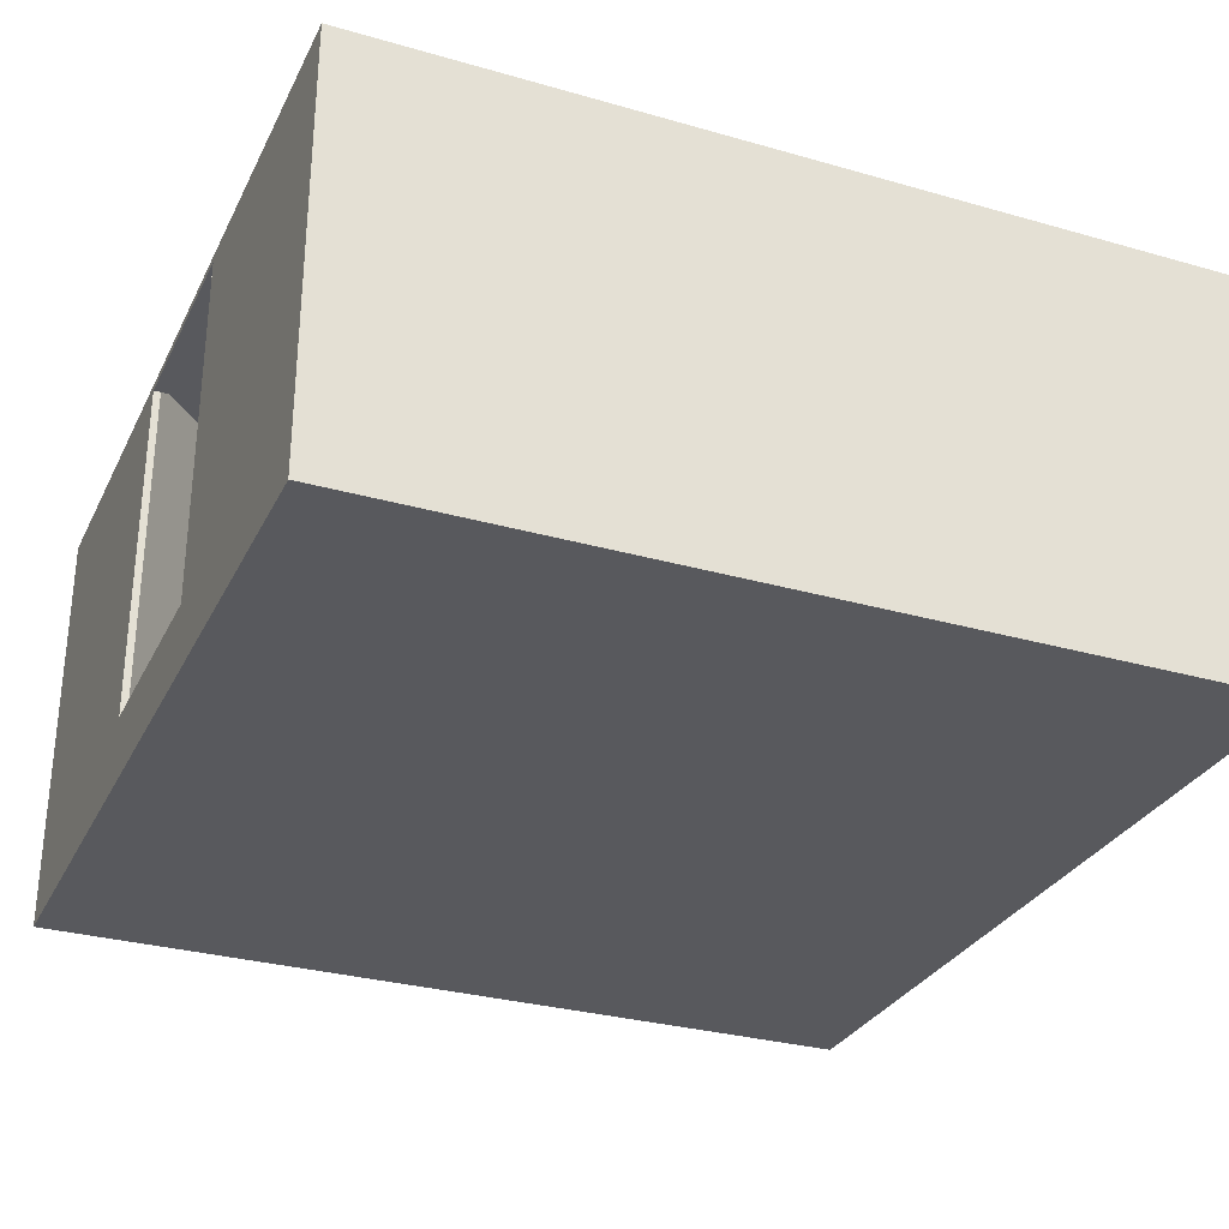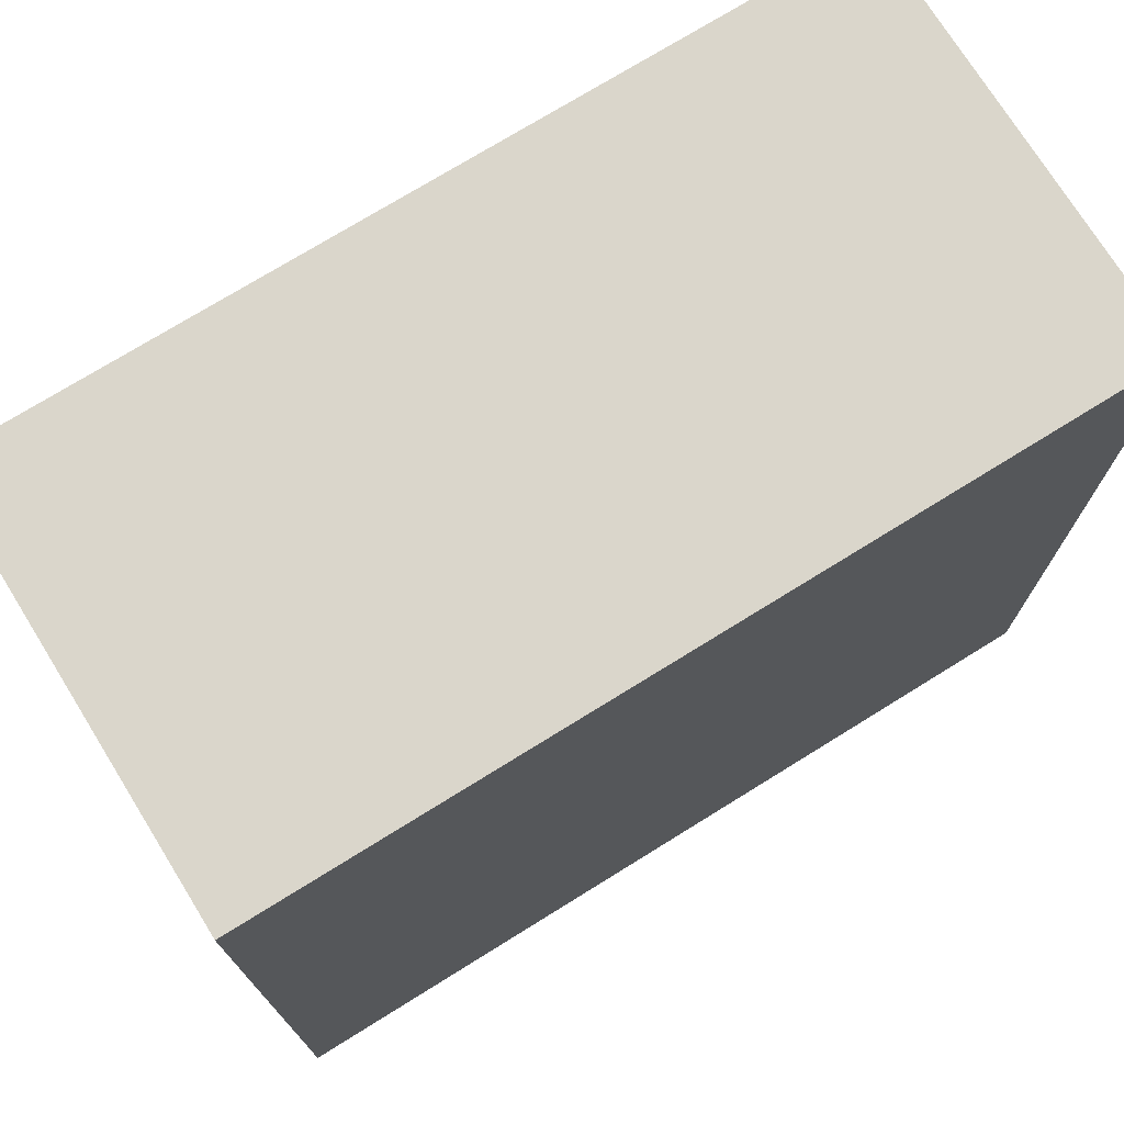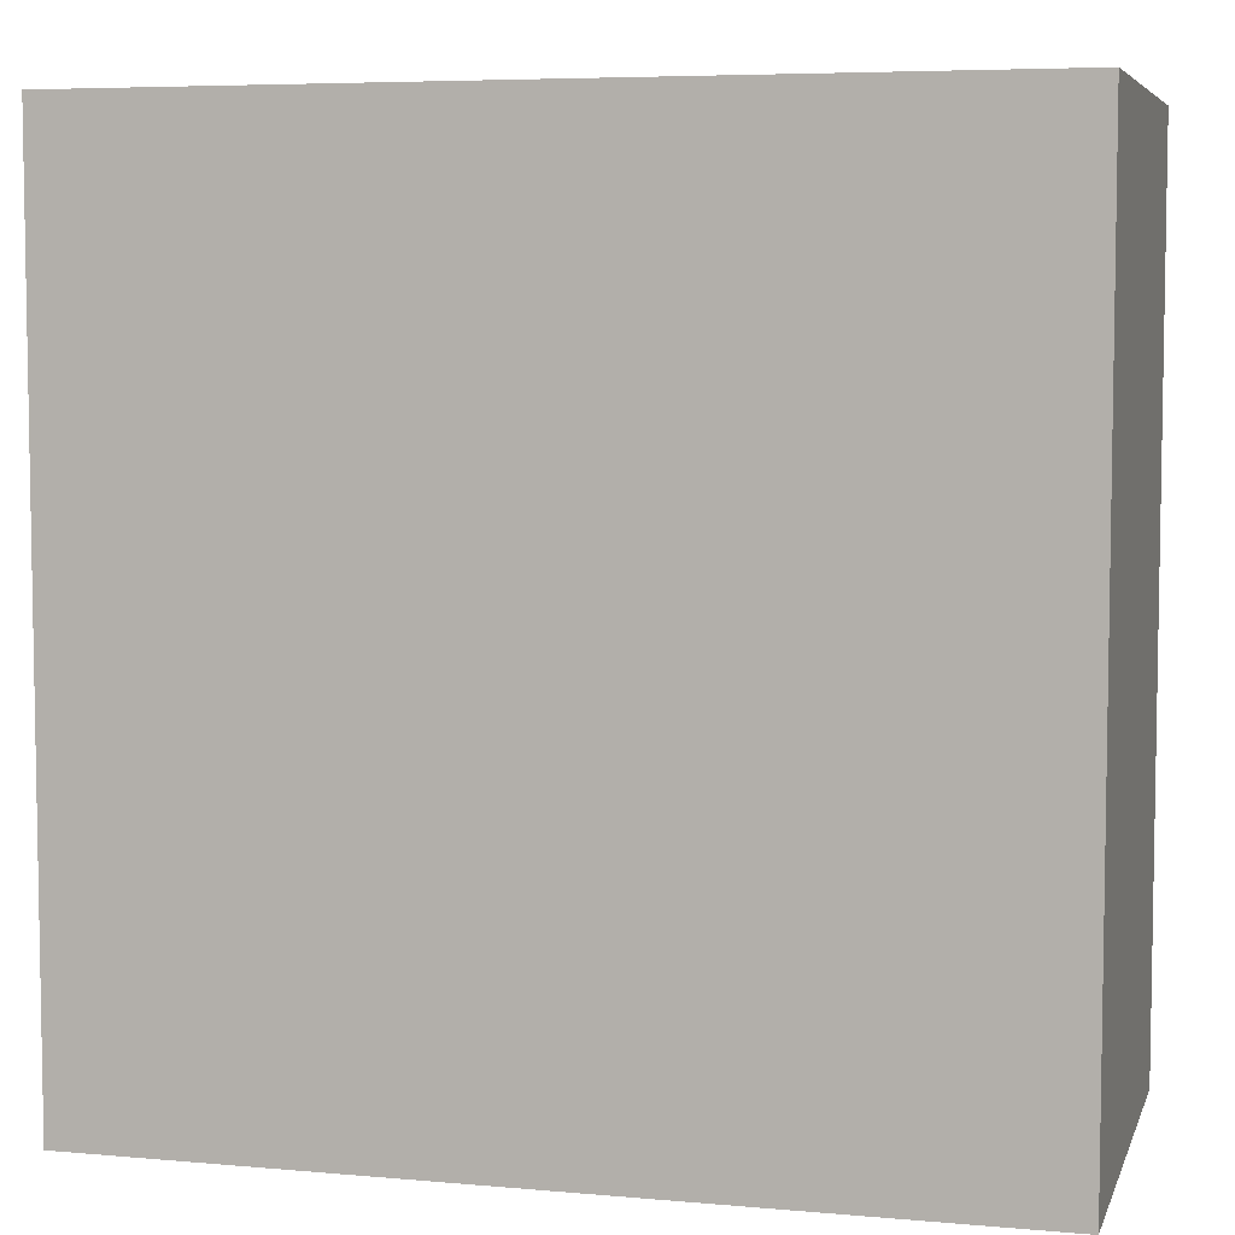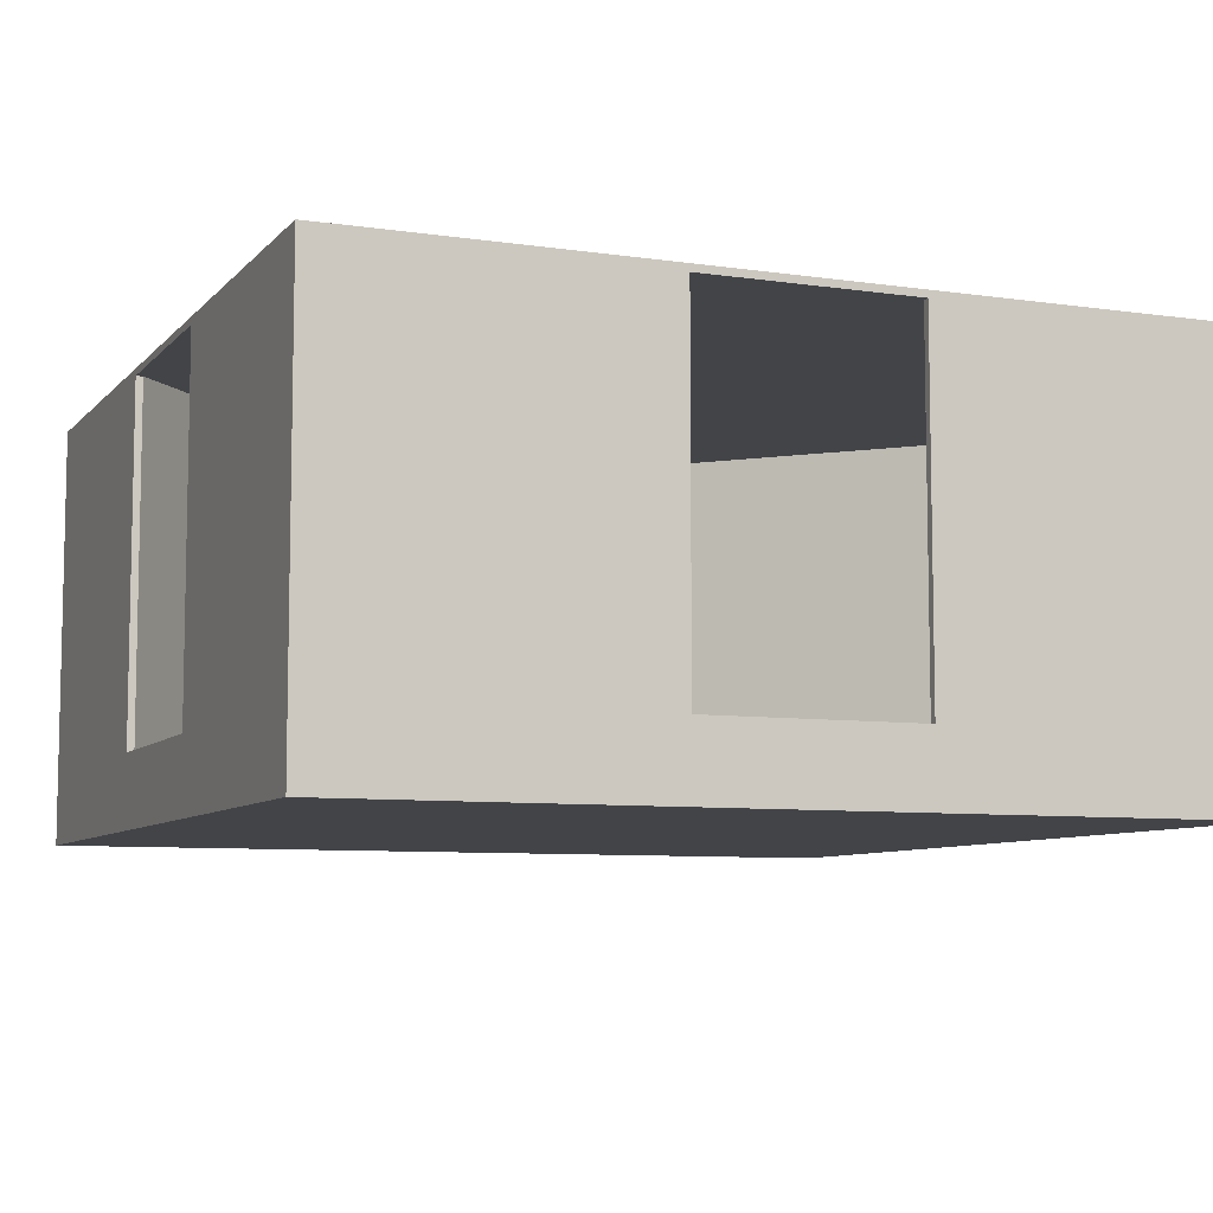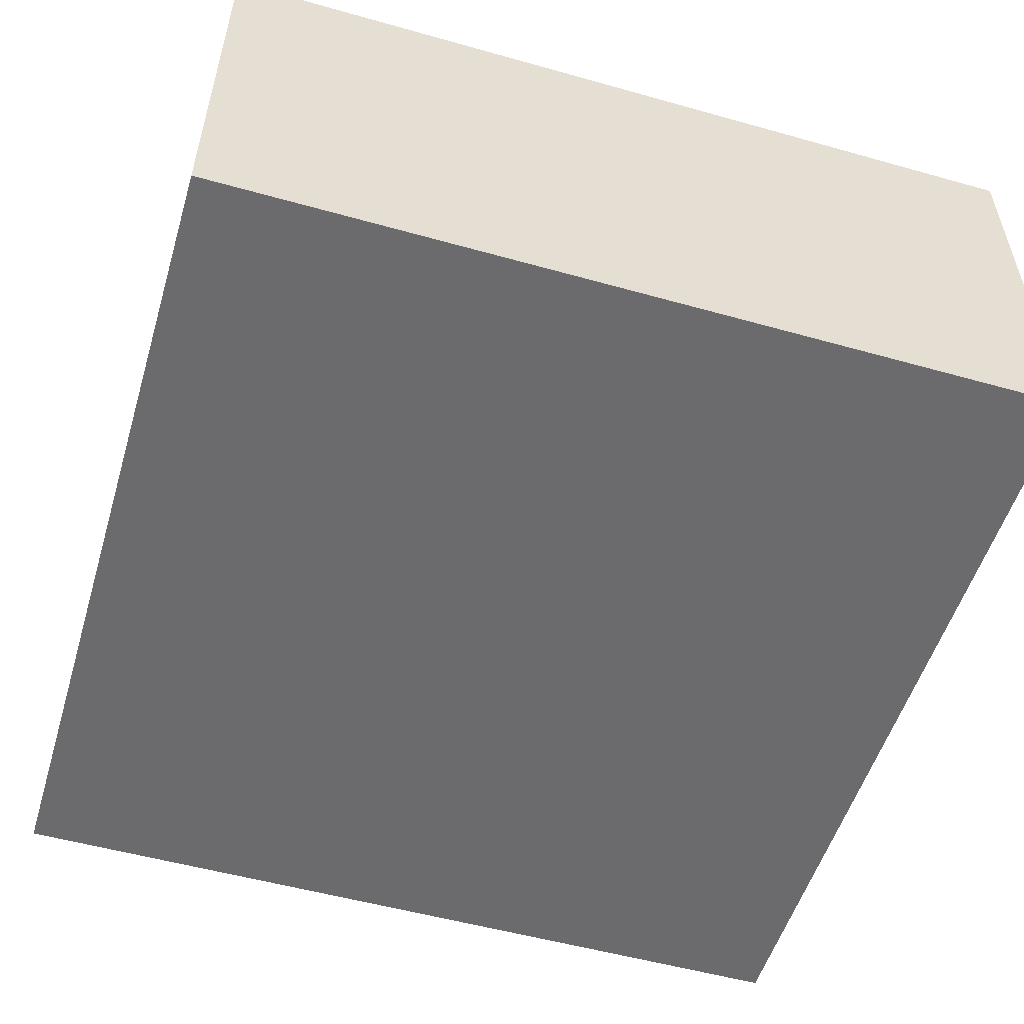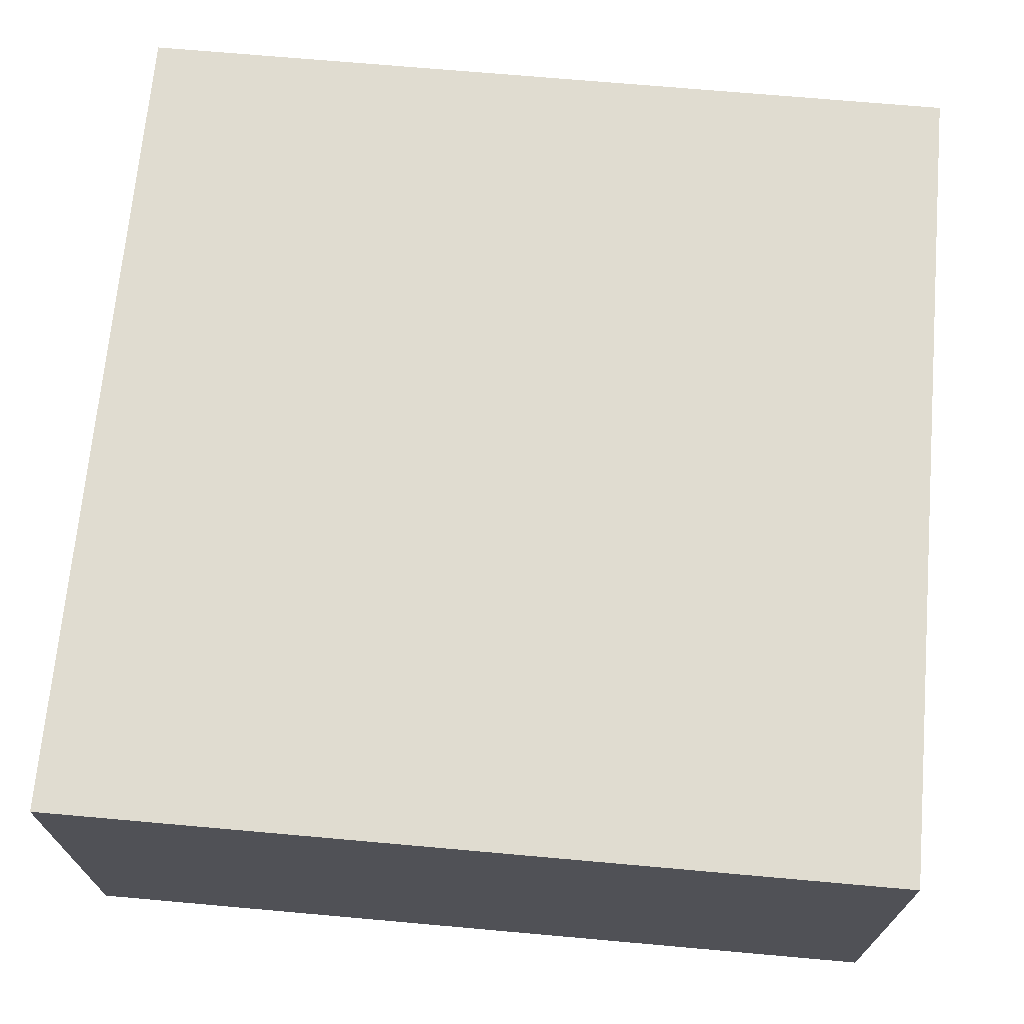
<metadata>
{"format":"obj","ext":"obj","renderer":"f3d","projection":"perspective","resolution":1024,"background":"white","views":[{"elev":-30.1,"azim":-22.6,"up":"+Y"},{"elev":74.0,"azim":148.2,"up":"+Z"},{"elev":6.0,"azim":15.1,"up":"+Z"},{"elev":-7.7,"azim":-112.6,"up":"+Y"},{"elev":-53.5,"azim":73.3,"up":"+Y"},{"elev":69.5,"azim":5.1,"up":"+Y"}]}
</metadata>
<code>
o Right
v -6 -1 -1.5
v 6 -0 -1.5
v 6 -1 -1.5
v -1.5 -1 -1.5
v -1.5 -0 -1.5
v 1.5 -0 -1.5
v 1.5 -1 -1.5
v -6 -0 -1.5
v 1.5 -1 1.5
v 1.5 -0 1.5
v -6 -0 1.5
v -6 -1 1.5
v 6 -0 1.5
v 6 -1 1.5
v 6 -1 6
v 6 0 6
v 6 -1 -6
v 6 0 -6
v -6 -1 6
v -6 0 6
v -6 -1 -6
v -6 0 -6
v -1.5 -0 1.5
v -1.5 -1 1.5
v -1.5 0 6
v -1.5 -1 -6
v -1.5 -1 6
v -1.5 0 -6
v 1.5 0 6
v 1.5 -1 6
v 1.5 0 -6
v 1.5 -1 -6
v 6 -1 -5.9
v 1.5 0 -5.9
v -1.5 -1 -5.9
v 1.5 -1 -5.9
v -6 0 -5.9
v -1.5 0 -5.9
v 6 0 -5.9
v -6 -1 -5.9
v 6 0 5.9
v -6 -1 5.9
v -1.5 -1 5.9
v -1.5 0 5.9
v 6 -1 5.9
v -6 0 5.9
v 1.5 0 5.9
v 1.5 -1 5.9
v 5.9 -1 1.5
v 5.9 -0 -1.5
v 5.9 -1 -1.5
v 5.9 -0 1.5
v 5.9 -1 -6
v 5.9 0 6
v 5.9 0 -6
v 5.9 -1 6
v 5.9 -1 -5.9
v -1.5 4.9 6
v 5.9 -1 5.9
v 5.9 4.9 -6
v -5.9 -0 -1.5
v -5.9 0 6
v -5.9 -1 -1.5
v -5.9 -1 -6
v -5.9 -0 1.5
v -5.9 -1 1.5
v -5.9 0 -6
v -5.9 -1 6
v 1.5 4.9 -6
v -5.9 -1 -5.9
v -5.9 -1 5.9
v 1.5 4.9 5.9
v -5.9 5 -1.5
v -6 5 -1.5
v 6 5 5.9
v 6 5 1.5
v -6 5 -5.9
v -5.9 5 6
v -1.5 5 6
v -1.5 5 5.9
v -5.9 5 1.5
v -6 5 1.5
v 6 5 -1.5
v -1.5 5 -5.9
v -1.5 5 -1.5
v 6 5 -5.9
v 6 5 -6
v -5.9 5 -6
v -6 5 -6
v -6 5 5.9
v -6 5 6
v 5.9 5 6
v 6 5 6
v 1.5 5 5.9
v 1.5 5 6
v 5.9 5 -6
v 1.5 5 -6
v 1.5 5 -5.9
v -1.5 5 -6
v -5.9 5 -5.9
v 5.9 5 -5.9
v 5.9 5 5.9
v -5.9 5 5.9
v 5.9 5 -1.5
v 5.9 5 1.5
v -5.9 4.9 1.5
v 5.9 4.9 6
v 1.5 4.9 6
v -6 4.9 5.9
v -6 4.9 1.5
v 6 4.9 -6
v 6 4.9 1.5
v 6 4.9 5.9
v 6 4.9 -5.9
v 6 4.9 -1.5
v -5.9 4.9 6
v -6 4.9 6
v -1.5 4.9 5.9
v 5.9 4.9 -1.5
v 5.9 4.9 1.5
v 1.5 4.9 -5.9
v 6 4.9 6
v -5.9 4.9 -6
v -1.5 4.9 -6
v -1.5 4.9 -5.9
v -6 4.9 -5.9
v -6 4.9 -6
v -6 4.9 -1.5
v -5.9 4.9 -1.5
v -1.5 4.9 -1.5
f 8 12 1
f 40 63 70
f 5 65 61
f 43 30 48
f 62 27 68
f 14 2 3
f 25 30 27
f 7 49 51
f 31 26 32
f 1 66 63
f 35 7 36
f 37 1 40
f 4 9 7
f 126 74 128
f 109 91 117
f 36 51 57
f 34 5 38
f 55 32 53
f 6 23 5
f 45 13 14
f 33 18 17
f 67 21 64
f 46 19 42
f 54 15 56
f 42 68 71
f 60 97 69
f 48 56 59
f 3 39 33
f 31 38 28
f 32 57 53
f 111 96 60
f 22 40 21
f 26 36 32
f 58 95 108
f 21 70 64
f 9 59 49
f 10 44 23
f 84 99 94
f 12 71 66
f 11 42 12
f 16 45 15
f 108 92 107
f 24 48 9
f 10 52 47
f 49 45 14
f 123 89 127
f 53 33 17
f 59 15 45
f 124 88 123
f 29 56 30
f 18 53 17
f 57 3 33
f 51 14 3
f 50 10 6
f 110 90 109
f 114 87 111
f 66 43 24
f 64 35 26
f 113 76 112
f 71 27 43
f 28 64 26
f 115 86 114
f 124 97 99
f 63 24 4
f 20 68 19
f 61 11 8
f 70 4 35
f 127 77 126
f 50 6 34
f 117 78 116
f 44 65 23
f 86 104 101
f 83 105 104
f 80 78 103
f 100 84 73
f 75 92 102
f 94 79 80
f 99 100 88
f 87 101 96
f 76 102 105
f 81 80 103
f 96 98 97
f 102 95 94
f 98 101 104
f 81 90 82
f 88 77 89
f 100 74 77
f 103 91 90
f 73 84 85
f 94 105 102
f 82 128 74
f 116 79 58
f 128 73 129
f 112 83 115
f 107 93 122
f 122 75 113
f 16 113 41
f 44 106 65
f 54 122 16
f 13 115 2
f 52 72 47
f 62 58 25
f 31 121 34
f 20 116 62
f 2 114 39
f 41 112 13
f 39 111 18
f 11 109 46
f 29 107 54
f 65 110 11
f 25 108 29
f 18 60 55
f 55 69 31
f 47 118 44
f 46 117 20
f 52 119 120
f 50 121 119
f 61 38 8
f 28 37 8
f 8 129 61
f 22 126 37
f 38 124 28
f 28 123 67
f 67 127 22
f 37 128 8
f 72 130 129
f 28 73 8
f 8 11 12
f 40 1 63
f 5 23 65
f 43 27 30
f 62 25 27
f 14 13 2
f 25 29 30
f 7 9 49
f 31 28 26
f 1 12 66
f 35 4 7
f 37 8 1
f 4 24 9
f 126 77 74
f 109 90 91
f 36 7 51
f 34 6 5
f 55 31 32
f 6 10 23
f 45 41 13
f 33 39 18
f 67 22 21
f 46 20 19
f 54 16 15
f 42 19 68
f 60 96 97
f 48 30 56
f 3 2 39
f 31 34 38
f 32 36 57
f 111 87 96
f 22 37 40
f 26 35 36
f 58 79 95
f 21 40 70
f 9 48 59
f 10 47 44
f 81 82 74
f 81 74 73
f 94 80 81
f 104 105 94
f 99 97 98
f 98 104 94
f 94 81 73
f 94 73 85
f 99 98 94
f 94 85 84
f 12 42 71
f 11 46 42
f 16 41 45
f 108 95 92
f 24 43 48
f 49 59 45
f 123 88 89
f 53 57 33
f 59 56 15
f 124 99 88
f 29 54 56
f 18 55 53
f 57 51 3
f 51 49 14
f 50 52 10
f 110 82 90
f 114 86 87
f 66 71 43
f 64 70 35
f 113 75 76
f 71 68 27
f 28 67 64
f 115 83 86
f 124 69 97
f 63 66 24
f 20 62 68
f 61 65 11
f 70 63 4
f 127 89 77
f 117 91 78
f 86 83 104
f 83 76 105
f 80 79 78
f 75 93 92
f 94 95 79
f 99 84 100
f 87 86 101
f 76 75 102
f 96 101 98
f 102 92 95
f 81 103 90
f 88 100 77
f 100 73 74
f 103 78 91
f 82 110 128
f 116 78 79
f 128 74 73
f 112 76 83
f 107 92 93
f 122 93 75
f 16 122 113
f 44 118 106
f 54 107 122
f 13 112 115
f 52 120 72
f 62 116 58
f 31 69 121
f 20 117 116
f 2 115 114
f 41 113 112
f 39 114 111
f 11 110 109
f 29 108 107
f 65 106 110
f 25 58 108
f 18 111 60
f 55 60 69
f 47 72 118
f 46 109 117
f 52 50 119
f 50 34 121
f 61 5 38
f 38 28 8
f 28 67 37
f 8 128 129
f 22 127 126
f 38 125 124
f 28 124 123
f 67 123 127
f 37 126 128
f 106 118 72
f 72 120 119
f 121 69 124
f 72 119 121
f 128 110 106
f 72 121 124
f 72 124 125
f 128 106 72
f 129 128 72
f 72 125 130
f 28 84 73

</code>
